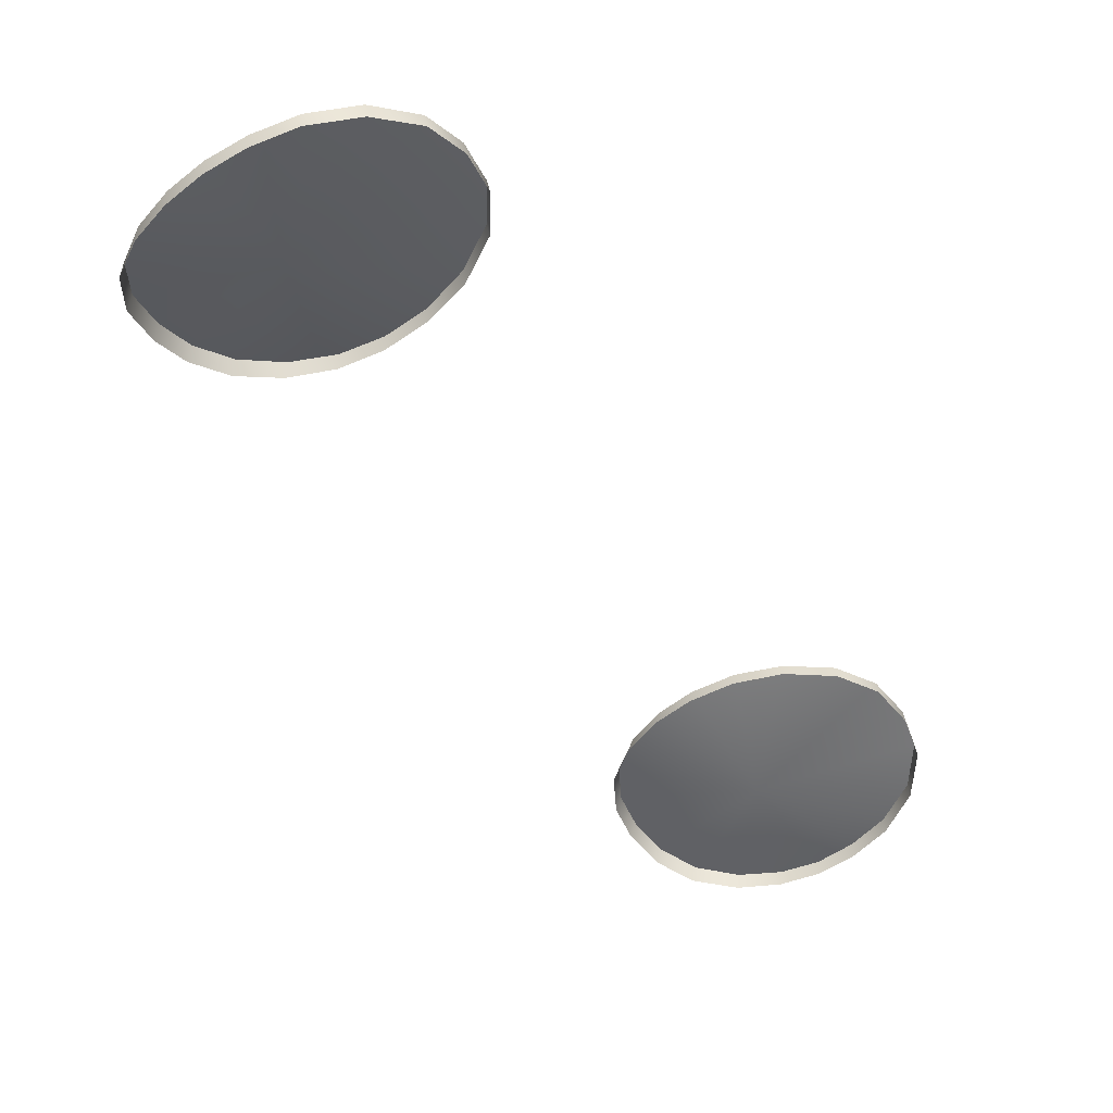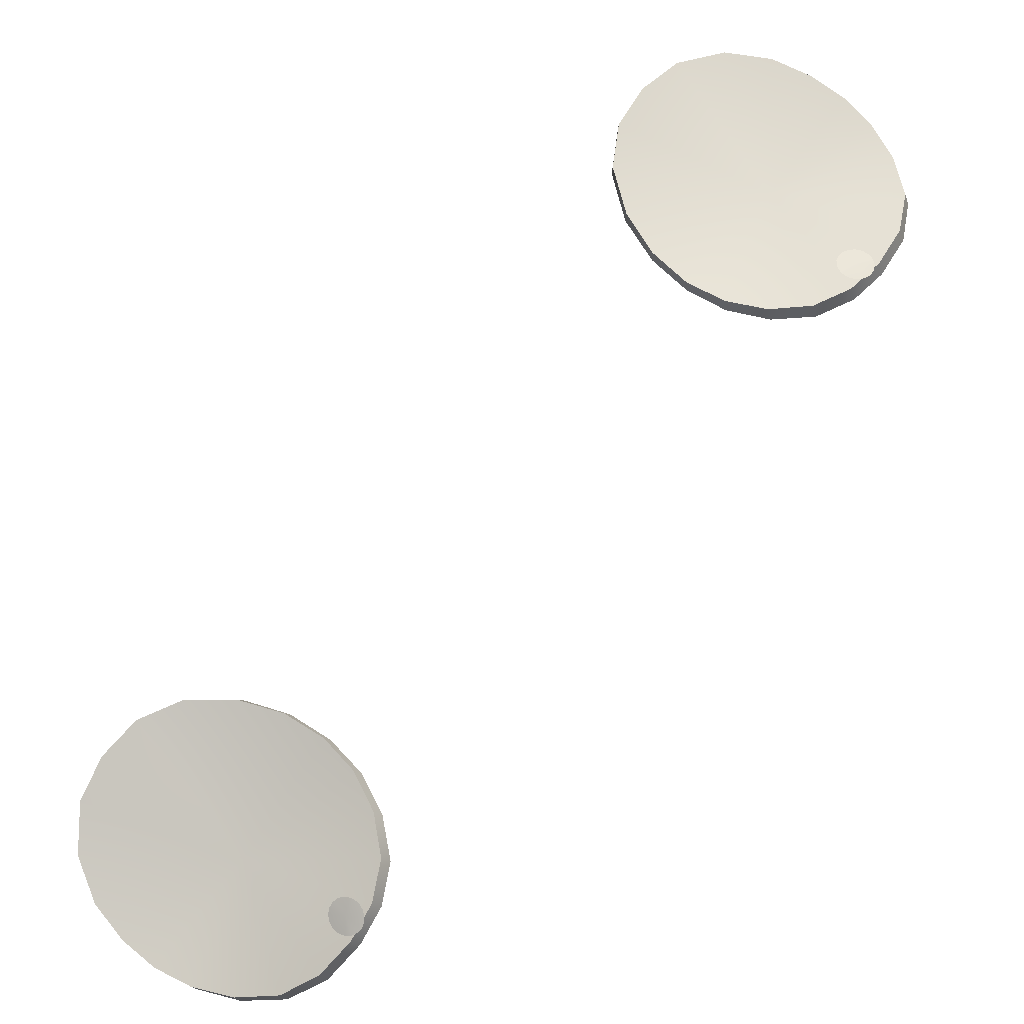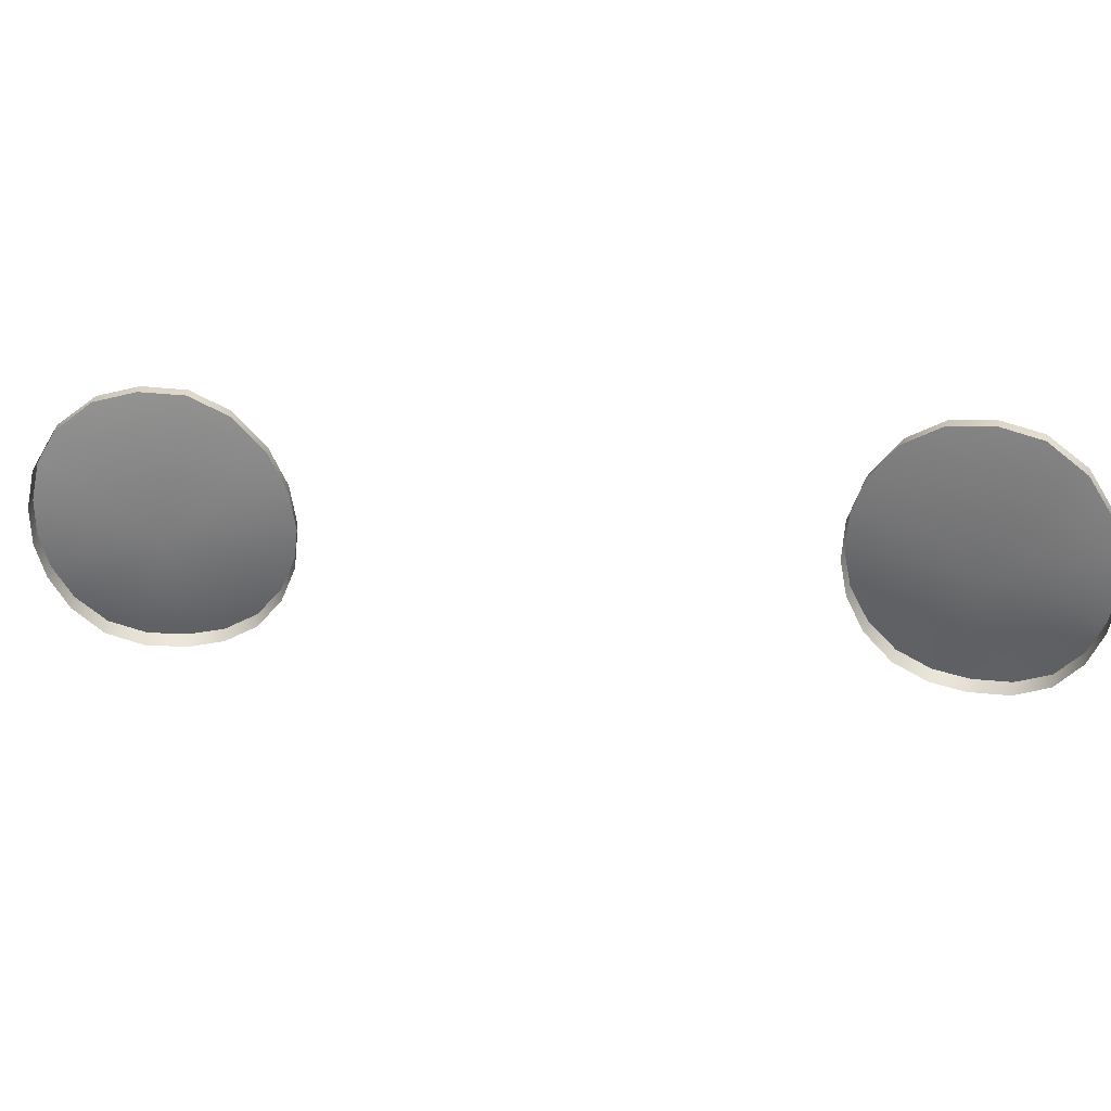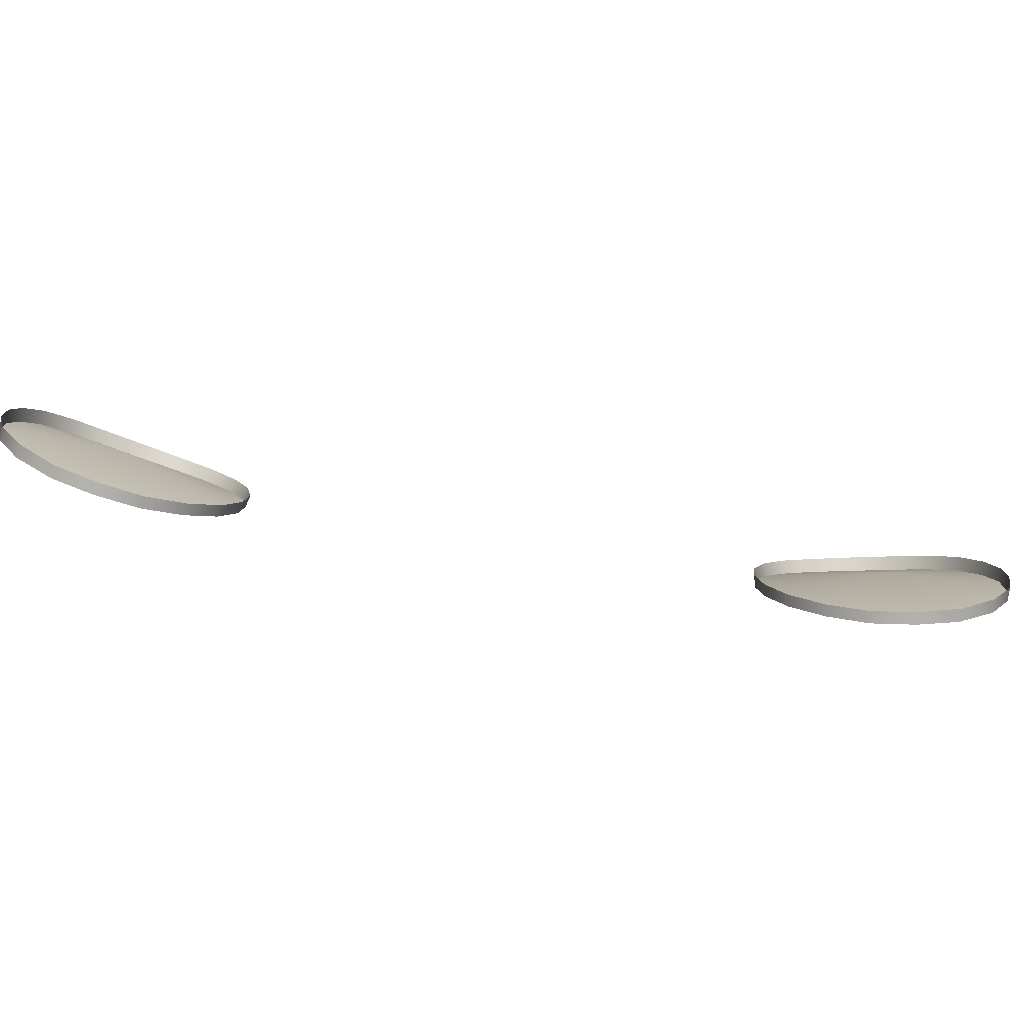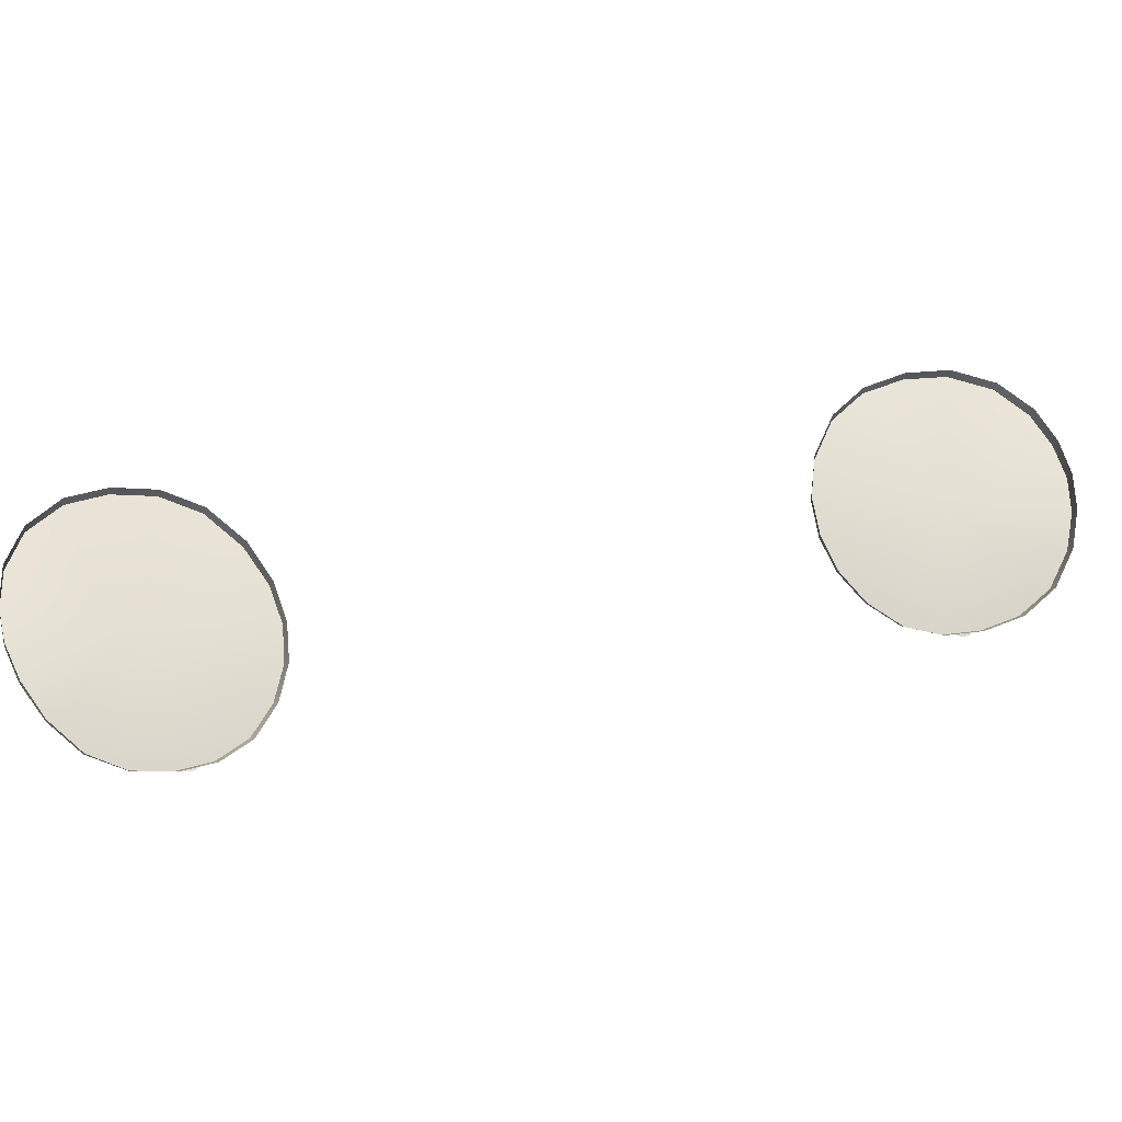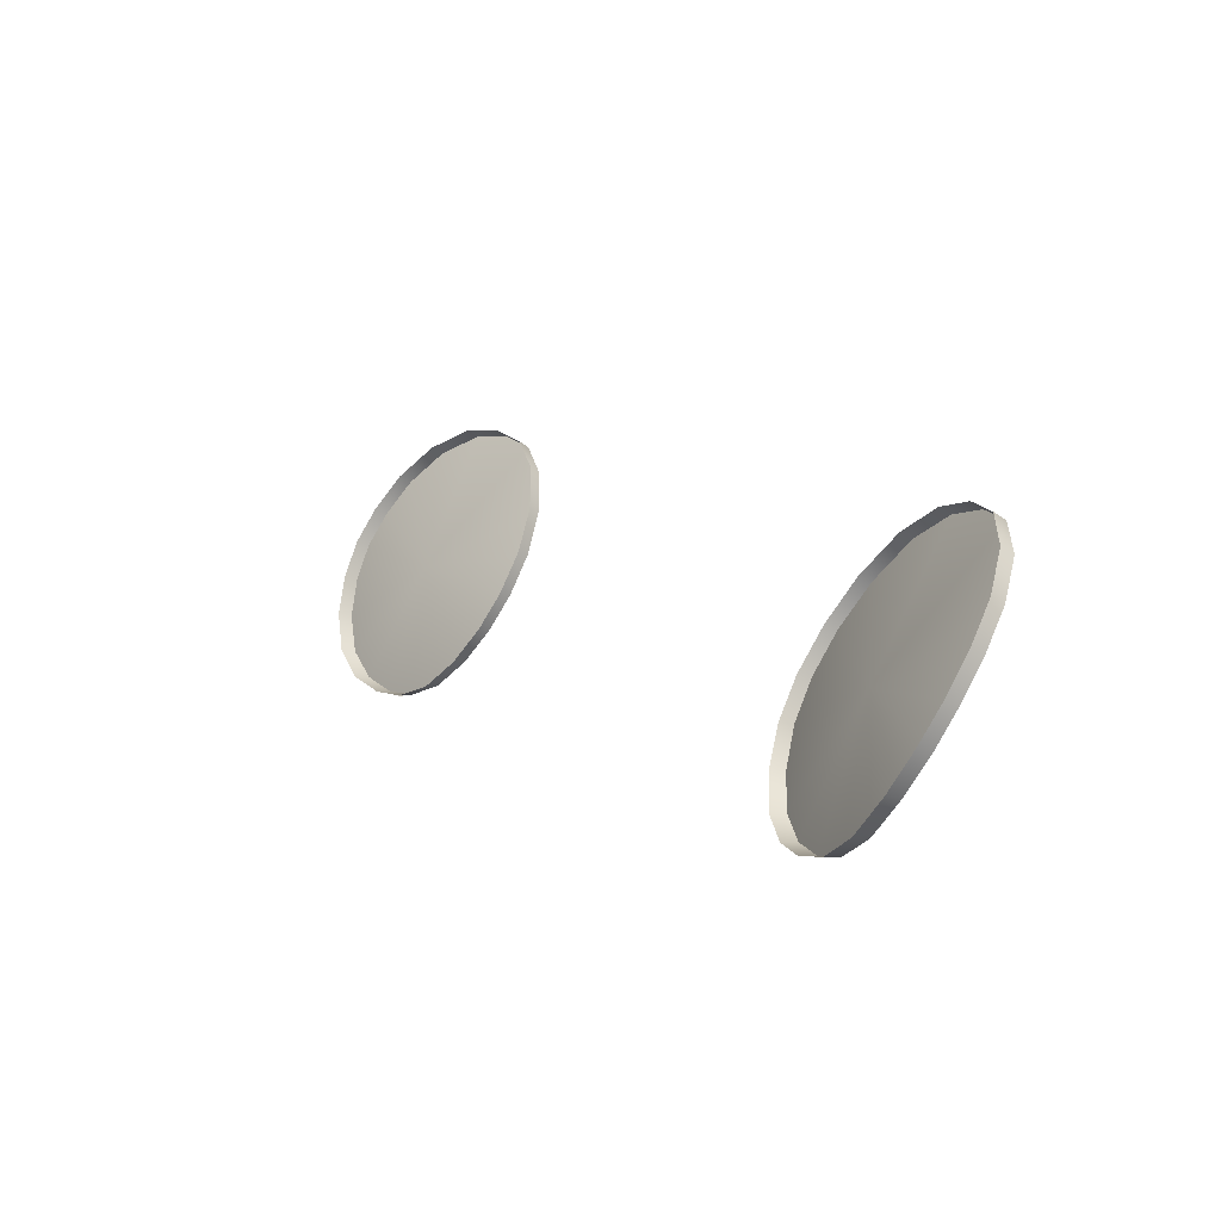
<metadata>
{"format":"obj","ext":"obj","renderer":"f3d","projection":"perspective","resolution":1024,"background":"white","views":[{"elev":10.2,"azim":121.7,"up":"+Z"},{"elev":20.9,"azim":-43.8,"up":"+Z"},{"elev":64.6,"azim":144.1,"up":"+Y"},{"elev":65.8,"azim":-35.8,"up":"+Y"},{"elev":6.2,"azim":122.3,"up":"+Y"},{"elev":16.4,"azim":-161.0,"up":"+Y"}]}
</metadata>
<code>
g furina.009_furina.009
v 14.58 2.45 -15.7
v 14.58 2.456 -15.7
v 14.56 2.457 -15.71
v 14.58 2.461 -15.7
v 14.57 2.467 -15.69
v 14.57 2.473 -15.69
v 14.56 2.477 -15.69
v 14.55 2.478 -15.7
v 14.55 2.478 -15.7
v 14.54 2.475 -15.71
v 14.54 2.469 -15.72
v 14.54 2.463 -15.72
v 14.54 2.457 -15.73
v 14.54 2.451 -15.73
v 14.55 2.445 -15.73
v 14.55 2.44 -15.73
v 14.56 2.437 -15.73
v 14.57 2.436 -15.72
v 14.57 2.436 -15.72
v 14.58 2.439 -15.71
v 14.58 2.445 -15.71
v 14.58 2.457 -15.7
v 14.58 2.45 -15.7
v 14.58 2.451 -15.71
v 14.58 2.456 -15.7
v 14.58 2.462 -15.7
v 14.58 2.461 -15.7
v 14.57 2.468 -15.69
v 14.57 2.467 -15.69
v 14.57 2.474 -15.69
v 14.57 2.473 -15.69
v 14.56 2.478 -15.7
v 14.56 2.477 -15.69
v 14.55 2.479 -15.7
v 14.55 2.478 -15.7
v 14.55 2.479 -15.7
v 14.55 2.478 -15.7
v 14.54 2.475 -15.71
v 14.54 2.476 -15.71
v 14.54 2.469 -15.72
v 14.54 2.47 -15.72
v 14.54 2.463 -15.72
v 14.54 2.464 -15.72
v 14.54 2.457 -15.73
v 14.54 2.458 -15.73
v 14.54 2.451 -15.73
v 14.55 2.451 -15.73
v 14.55 2.445 -15.73
v 14.55 2.445 -15.73
v 14.55 2.44 -15.73
v 14.56 2.44 -15.73
v 14.56 2.437 -15.73
v 14.56 2.437 -15.73
v 14.57 2.436 -15.72
v 14.57 2.436 -15.72
v 14.57 2.436 -15.72
v 14.57 2.437 -15.72
v 14.58 2.439 -15.71
v 14.58 2.44 -15.72
v 14.58 2.445 -15.71
v 14.58 2.445 -15.71
v 14.56 2.436 -15.72
v 14.56 2.438 -15.72
v 14.56 2.436 -15.72
v 14.57 2.437 -15.72
v 14.57 2.438 -15.72
v 14.57 2.439 -15.72
v 14.56 2.44 -15.72
v 14.56 2.441 -15.72
v 14.56 2.441 -15.72
v 14.56 2.441 -15.72
v 14.56 2.441 -15.72
v 14.56 2.441 -15.72
v 14.56 2.44 -15.72
v 14.56 2.439 -15.72
v 14.56 2.438 -15.72
v 14.56 2.437 -15.72
v 14.56 2.436 -15.72
v 14.56 2.436 -15.72
v 14.56 2.436 -15.72
v 14.44 2.479 -15.82
v 14.45 2.473 -15.83
v 14.46 2.475 -15.81
v 14.44 2.484 -15.82
v 14.44 2.49 -15.82
v 14.44 2.494 -15.81
v 14.44 2.497 -15.8
v 14.45 2.496 -15.79
v 14.45 2.494 -15.79
v 14.46 2.489 -15.79
v 14.46 2.482 -15.78
v 14.47 2.475 -15.79
v 14.47 2.469 -15.79
v 14.47 2.463 -15.79
v 14.47 2.458 -15.8
v 14.47 2.454 -15.8
v 14.47 2.453 -15.81
v 14.46 2.453 -15.82
v 14.46 2.456 -15.82
v 14.45 2.46 -15.83
v 14.45 2.467 -15.83
v 14.45 2.473 -15.83
v 14.45 2.48 -15.83
v 14.45 2.474 -15.83
v 14.44 2.479 -15.82
v 14.44 2.486 -15.82
v 14.44 2.484 -15.82
v 14.44 2.491 -15.82
v 14.44 2.49 -15.82
v 14.44 2.496 -15.81
v 14.44 2.494 -15.81
v 14.44 2.498 -15.8
v 14.44 2.497 -15.8
v 14.45 2.497 -15.8
v 14.45 2.496 -15.79
v 14.45 2.495 -15.79
v 14.45 2.494 -15.79
v 14.46 2.489 -15.79
v 14.46 2.49 -15.79
v 14.46 2.482 -15.78
v 14.47 2.483 -15.79
v 14.47 2.475 -15.79
v 14.47 2.476 -15.79
v 14.47 2.469 -15.79
v 14.47 2.469 -15.79
v 14.47 2.463 -15.79
v 14.47 2.464 -15.79
v 14.47 2.458 -15.8
v 14.47 2.458 -15.8
v 14.47 2.454 -15.8
v 14.47 2.454 -15.81
v 14.47 2.453 -15.81
v 14.47 2.453 -15.81
v 14.46 2.453 -15.82
v 14.47 2.454 -15.82
v 14.46 2.456 -15.82
v 14.46 2.456 -15.82
v 14.45 2.46 -15.83
v 14.46 2.461 -15.83
v 14.45 2.467 -15.83
v 14.45 2.467 -15.83
v 14.46 2.455 -15.81
v 14.46 2.453 -15.82
v 14.46 2.453 -15.81
v 14.46 2.454 -15.82
v 14.46 2.455 -15.82
v 14.46 2.457 -15.82
v 14.46 2.458 -15.81
v 14.46 2.458 -15.81
v 14.46 2.458 -15.81
v 14.46 2.458 -15.81
v 14.46 2.458 -15.81
v 14.46 2.457 -15.81
v 14.47 2.456 -15.81
v 14.47 2.455 -15.81
v 14.47 2.454 -15.81
v 14.47 2.453 -15.81
v 14.47 2.453 -15.81
v 14.46 2.452 -15.81
v 14.46 2.452 -15.81
g furina.009_目.001
f 1 2 3
f 2 4 3
f 4 5 3
f 5 6 3
f 6 7 3
f 7 8 3
f 8 9 3
f 9 10 3
f 10 11 3
f 11 12 3
f 12 13 3
f 13 14 3
f 14 15 3
f 15 16 3
f 16 17 3
f 17 18 3
f 18 19 3
f 19 20 3
f 21 1 3
f 20 21 3
f 22 23 24
f 25 23 22
f 22 26 25
f 25 26 27
f 27 28 29
f 26 28 27
f 28 30 29
f 29 30 31
f 31 32 33
f 30 32 31
f 32 34 33
f 33 34 35
f 34 36 35
f 35 36 37
f 36 38 37
f 39 38 36
f 39 40 38
f 41 40 39
f 41 42 40
f 43 42 41
f 43 44 42
f 45 44 43
f 45 46 44
f 47 46 45
f 47 48 46
f 49 48 47
f 49 50 48
f 51 50 49
f 51 52 50
f 53 52 51
f 53 54 52
f 55 54 53
f 55 56 54
f 57 56 55
f 57 58 56
f 59 58 57
f 60 24 23
f 61 24 60
f 59 61 58
f 58 61 60
f 62 63 64
f 62 65 63
f 65 66 63
f 66 67 63
f 67 68 63
f 68 69 63
f 69 70 63
f 70 71 63
f 71 72 63
f 72 73 63
f 73 74 63
f 74 75 63
f 75 76 63
f 76 77 63
f 77 78 63
f 78 79 63
f 80 64 63
f 79 80 63
f 81 82 83
f 84 81 83
f 85 84 83
f 86 85 83
f 87 86 83
f 88 87 83
f 89 88 83
f 90 89 83
f 91 90 83
f 92 91 83
f 93 92 83
f 94 93 83
f 95 94 83
f 96 95 83
f 97 96 83
f 98 97 83
f 99 98 83
f 100 99 83
f 101 100 83
f 82 101 83
f 102 103 104
f 102 105 103
f 106 103 105
f 106 105 107
f 108 107 109
f 108 106 107
f 110 108 109
f 110 109 111
f 112 110 111
f 112 111 113
f 114 113 115
f 114 112 113
f 116 115 117
f 116 114 115
f 118 116 117
f 118 119 116
f 120 119 118
f 120 121 119
f 122 121 120
f 122 123 121
f 124 123 122
f 124 125 123
f 126 125 124
f 126 127 125
f 128 127 126
f 128 129 127
f 130 129 128
f 130 131 129
f 132 131 130
f 132 133 131
f 134 133 132
f 134 135 133
f 136 135 134
f 136 137 135
f 138 137 136
f 138 139 137
f 104 140 102
f 141 138 140
f 141 139 138
f 104 141 140
f 142 143 144
f 145 143 142
f 146 145 142
f 147 146 142
f 148 147 142
f 149 148 142
f 150 149 142
f 151 150 142
f 152 151 142
f 153 152 142
f 154 153 142
f 155 154 142
f 156 155 142
f 157 156 142
f 158 157 142
f 159 158 142
f 160 159 142
f 144 160 142

</code>
